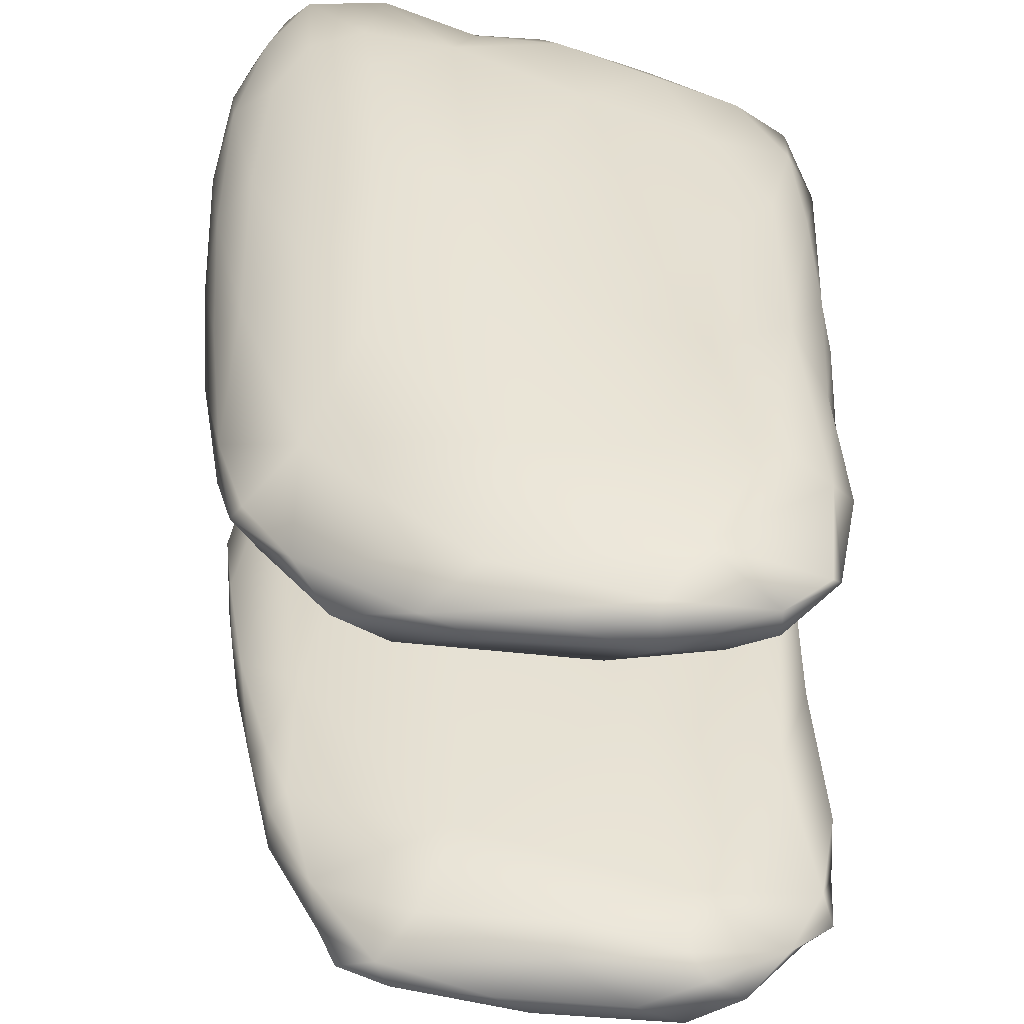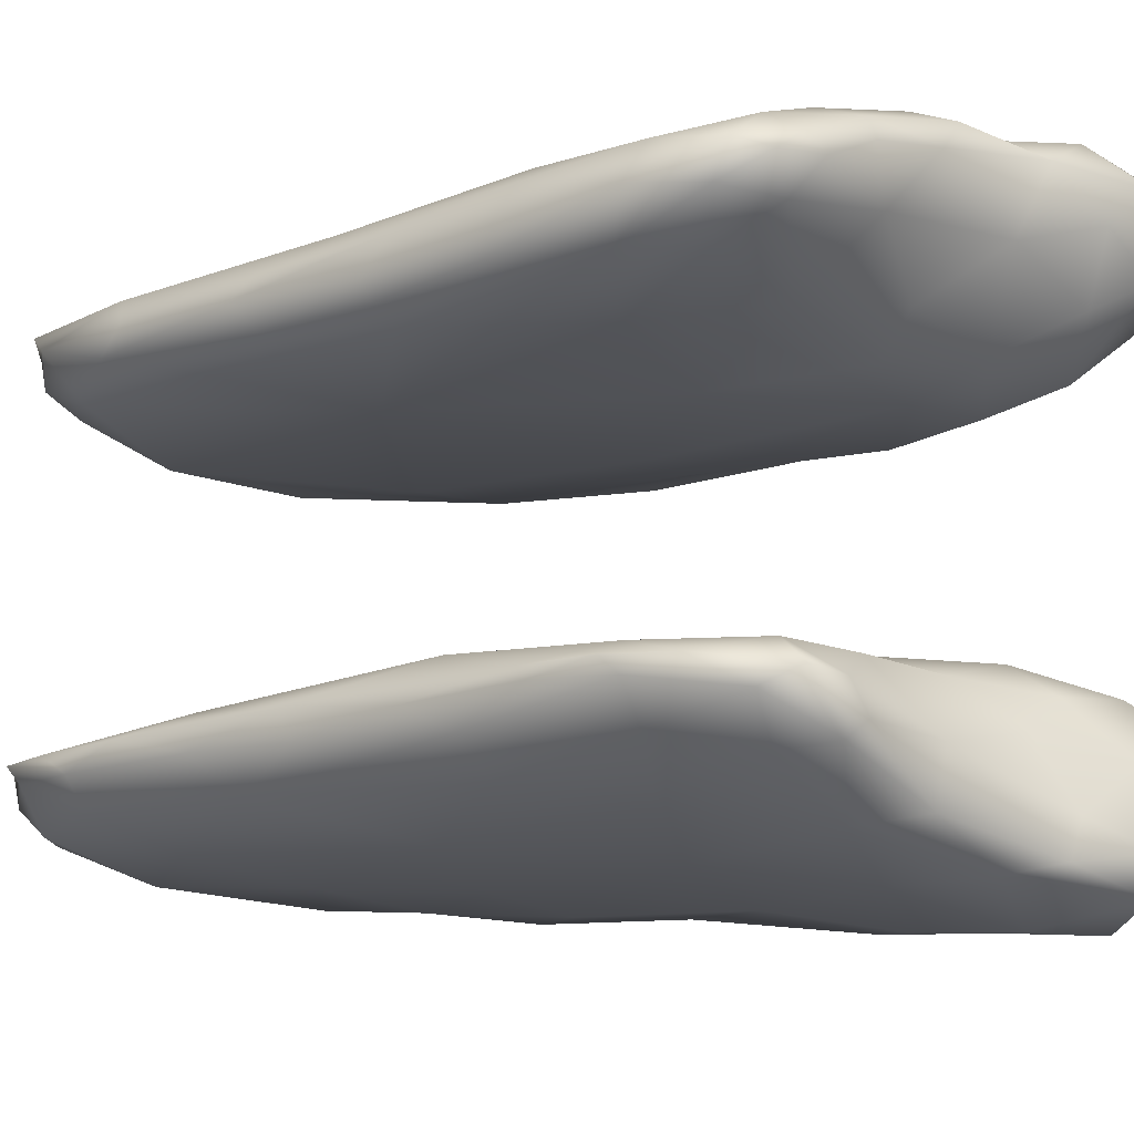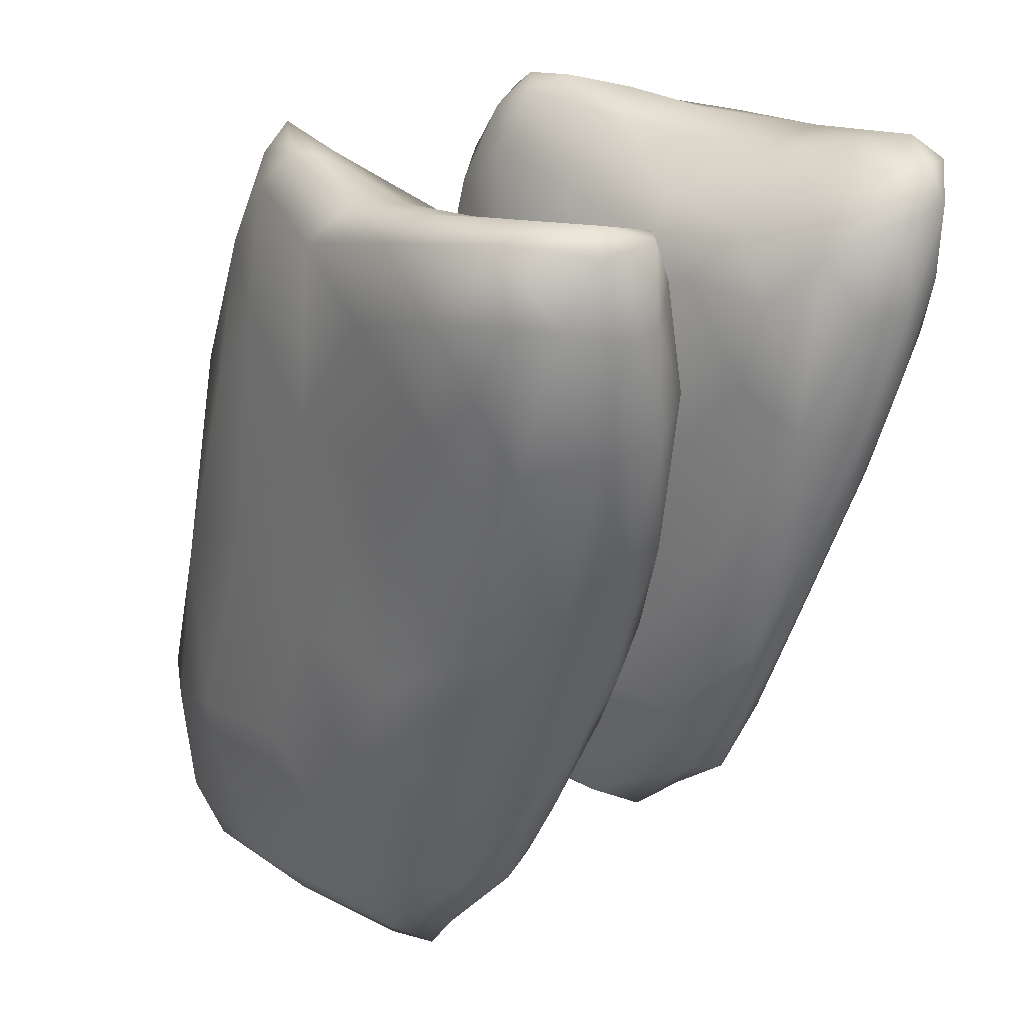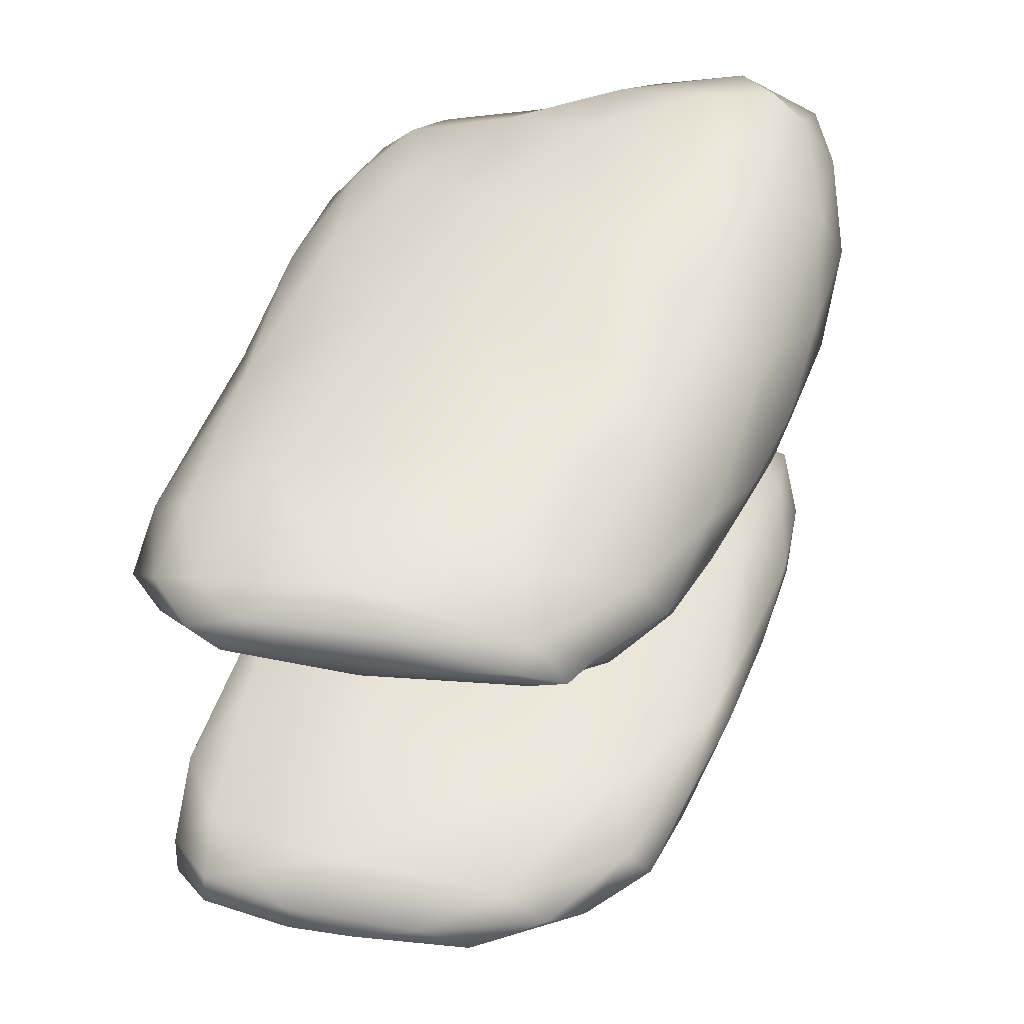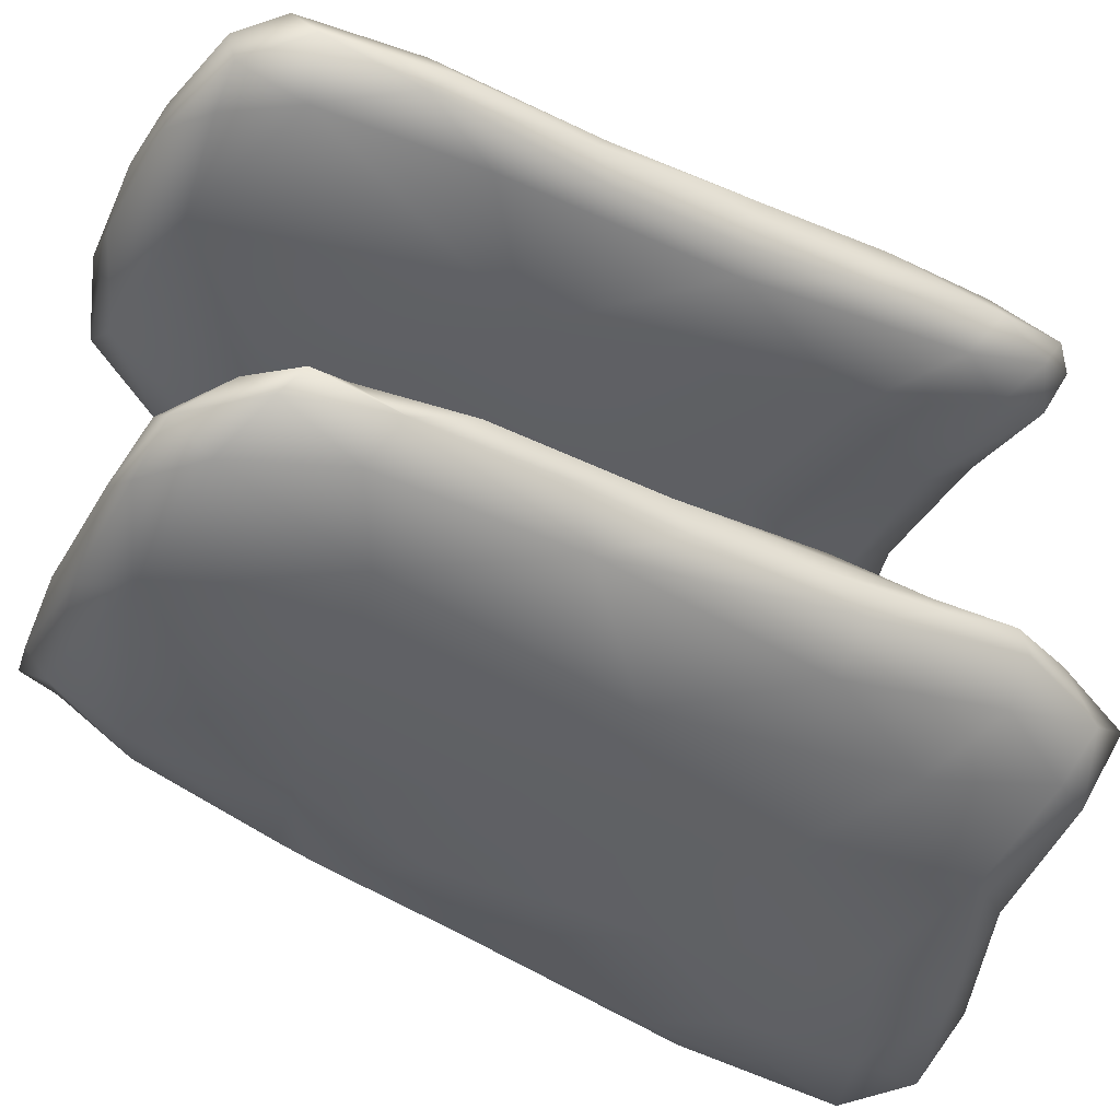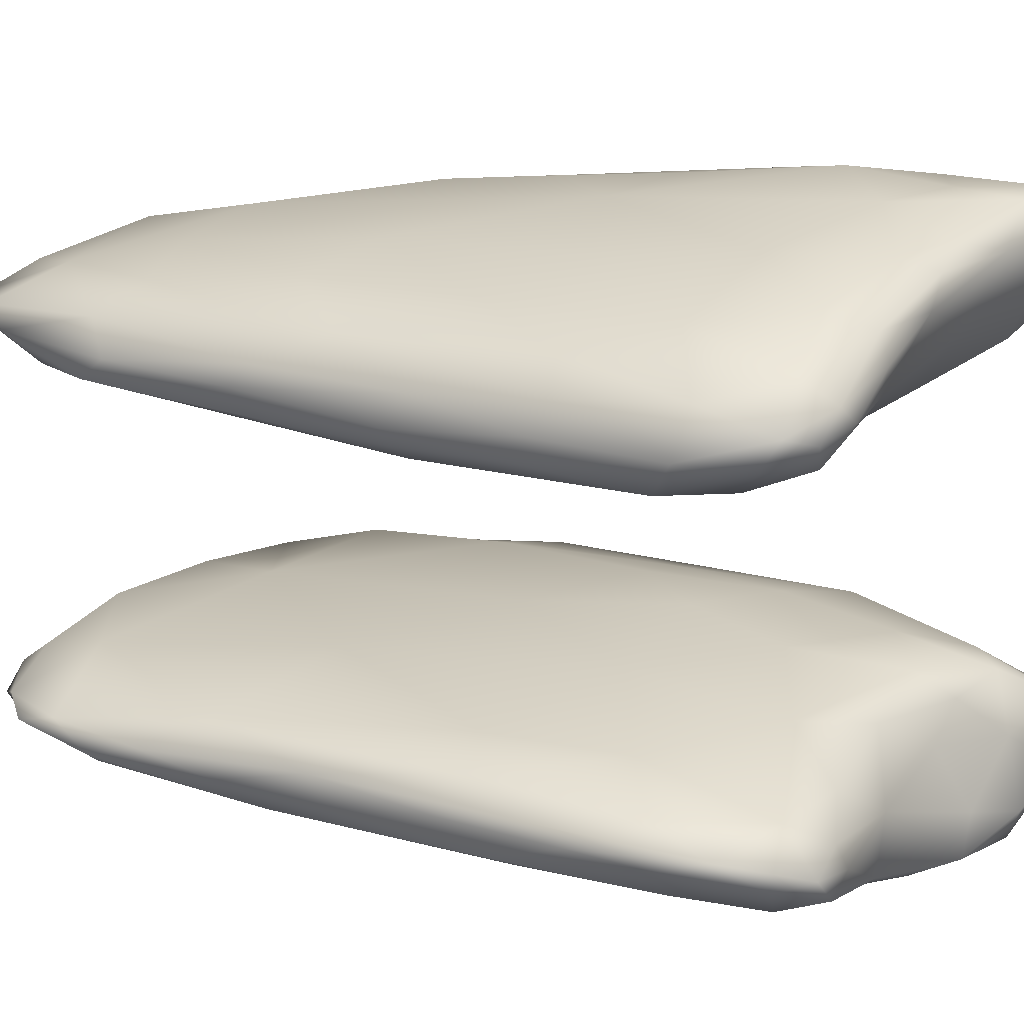
<metadata>
{"format":"obj","ext":"obj","renderer":"f3d","projection":"perspective","resolution":1024,"background":"white","views":[{"elev":35.3,"azim":14.4,"up":"+Z"},{"elev":-15.1,"azim":141.5,"up":"+Z"},{"elev":21.7,"azim":-138.7,"up":"+Y"},{"elev":-48.7,"azim":178.0,"up":"+Y"},{"elev":-38.7,"azim":73.1,"up":"+Z"},{"elev":20.7,"azim":129.2,"up":"+Z"}]}
</metadata>
<code>
v 5838 6639 5405
v 5767 6651 5408
v 5790 6707 5423
v 5851 6543 5414
v 5820 6484 5422
v 5802 6582 5414
v 5920 6467 5432
v 5941 6614 5428
v 5775 6522 5434
v 5734 6647 5435
v 5909 6686 5430
v 5716 6702 5460
v 5873 6713 5439
v 5734 6722 5473
v 5794 6720 5452
v 5860 6327 5448
v 5939 6286 5447
v 5912 6212 5452
v 5988 6387 5445
v 6042 6319 5451
v 6027 6510 5446
v 5724 6538 5471
v 5703 6638 5473
v 6021 6662 5452
v 5978 6698 5461
v 6077 6721 5491
v 5854 6709 5471
v 6006 6057 5472
v 6146 6035 5480
v 5996 6003 5507
v 6110 6002 5503
v 5992 6176 5458
v 5895 6185 5476
v 6095 6181 5465
v 6208 6175 5479
v 6132 6376 5466
v 6241 6309 5498
v 5791 6344 5496
v 6110 6584 5467
v 6176 6498 5487
v 6108 6690 5485
v 5961 6693 5509
v 5705 6708 5509
v 5792 6704 5514
v 6008 5984 5522
v 5914 6074 5512
v 6221 6019 5504
v 6257 6061 5502
v 6274 6151 5504
v 5848 6170 5524
v 6303 6172 5527
v 6215 6508 5512
v 5700 6545 5513
v 6161 6630 5500
v 5701 6640 5510
v 5874 6683 5529
v 6054 6719 5507
v 6121 6735 5530
v 6138 6708 5517
v 5967 5985 5532
v 6084 5989 5525
v 6186 6007 5523
v 6263 6032 5526
v 6294 6091 5531
v 6274 6283 5528
v 6248 6372 5524
v 5734 6437 5518
v 6185 6637 5531
v 5727 6708 5531
v 5996 5989 5539
v 5944 6016 5534
v 6128 6010 5553
v 5885 6080 5545
v 6314 6106 5541
v 6295 6221 5544
v 5802 6245 5548
v 5761 6345 5547
v 6251 6360 5548
v 6226 6465 5536
v 6205 6570 5536
v 5725 6443 5547
v 5706 6579 5546
v 6194 6626 5544
v 6237 6025 5544
v 6288 6069 5545
v 5843 6161 5558
v 6302 6134 5547
v 5711 6671 5532
v 5928 6663 5562
v 6034 6694 5556
v 5839 6680 5557
v 5780 6684 5563
v 6069 6717 5533
v 6166 6672 5542
v 5932 6038 5560
v 5879 6100 5565
v 5805 6254 5575
v 5780 6299 5564
v 5758 6360 5566
v 6203 6559 5548
v 5743 6521 5577
v 5738 6640 5556
v 6105 6694 5556
v 6019 6021 5564
v 6135 6032 5573
v 6219 6037 5557
v 5891 6110 5577
v 6209 6090 5568
v 6248 6256 5564
v 5856 6164 5572
v 6205 6485 5568
v 6166 6620 5559
v 5862 6653 5581
v 6025 6106 5577
v 5861 6230 5586
v 6115 6271 5582
v 5965 6338 5592
v 6162 6458 5580
v 5858 6384 5597
v 5802 6376 5582
v 6023 6490 5593
v 5900 6462 5600
v 5819 6499 5596
v 6114 6565 5575
v 5799 6599 5580
v 5989 6623 5575
v 5898 6555 5587
v 5815 6503 5778
v 5877 6587 5778
v 5936 6368 5779
v 6004 6505 5782
v 5796 6579 5786
v 5932 6614 5790
v 6150 6042 5808
v 6009 6014 5818
v 5988 6155 5794
v 5900 6144 5803
v 6127 6297 5796
v 6263 6103 5824
v 5812 6232 5810
v 5862 6306 5794
v 6209 6431 5805
v 6247 6238 5816
v 5769 6458 5803
v 6115 6555 5795
v 5753 6625 5809
v 6176 6623 5812
v 5845 6633 5807
v 6036 6640 5804
v 5932 6645 5821
v 6131 6666 5811
v 5788 6677 5842
v 5897 6072 5833
v 5970 6003 5841
v 6080 5995 5848
v 6193 6015 5845
v 6231 6044 5831
v 5840 6143 5832
v 6292 6178 5834
v 5794 6249 5840
v 6251 6323 5823
v 5764 6355 5828
v 6228 6428 5819
v 6237 6428 5835
v 5724 6461 5838
v 5722 6568 5826
v 6211 6529 5824
v 5706 6654 5853
v 6190 6648 5845
v 6009 6699 5856
v 6110 6715 5833
v 5736 6691 5871
v 6156 6696 5839
v 6035 5992 5864
v 6267 6049 5847
v 6298 6100 5859
v 5876 6074 5855
v 6292 6203 5855
v 6263 6305 5847
v 5754 6364 5854
v 6212 6543 5846
v 5700 6574 5864
v 5871 6686 5872
v 5794 6704 5897
v 6089 6730 5864
v 6131 6727 5858
v 5934 6031 5863
v 6136 6000 5863
v 6268 6044 5871
v 5842 6148 5863
v 5792 6281 5870
v 6245 6393 5856
v 5715 6495 5877
v 6229 6448 5863
v 6200 6553 5873
v 5695 6664 5901
v 5712 6694 5903
v 6154 6713 5866
v 5885 6074 5866
v 6192 6015 5871
v 6295 6080 5875
v 6279 6181 5880
v 6254 6319 5865
v 5699 6596 5902
v 6168 6648 5881
v 6036 6721 5891
v 5751 6711 5931
v 6103 6725 5878
v 6071 6025 5890
v 6137 6010 5875
v 5915 6118 5895
v 5751 6406 5890
v 5721 6539 5918
v 5961 6708 5910
v 6114 6697 5897
v 6192 6025 5880
v 6208 6079 5890
v 6235 6194 5901
v 5814 6281 5894
v 6217 6369 5889
v 5777 6422 5924
v 6173 6536 5896
v 5716 6694 5931
v 5851 6705 5930
v 6033 6710 5912
v 6055 6131 5914
v 5928 6226 5926
v 6158 6156 5910
v 6093 6303 5923
v 5856 6311 5929
v 6171 6295 5908
v 6141 6441 5911
v 6062 6482 5933
v 6109 6598 5914
v 5719 6635 5936
v 6049 6675 5926
v 5943 6706 5934
v 5741 6683 5954
v 5960 6414 5947
v 5903 6333 5940
v 5877 6427 5952
v 5810 6494 5954
v 5754 6544 5943
v 6005 6594 5943
v 5964 6679 5945
v 5806 6693 5958
v 5836 6554 5969
v 5769 6600 5957
v 5887 6618 5961
v 5890 6682 5943
v 5807 6631 5959
g grp1
f 1 2 3
f 4 5 6
f 4 6 1
f 7 4 8
f 5 9 6
f 8 4 1
f 1 6 2
f 6 9 2
f 2 9 10
f 2 10 3
f 8 1 11
f 3 10 12
f 3 11 1
f 3 13 11
f 14 3 12
f 13 3 15
f 16 17 18
f 7 17 16
f 19 20 17
f 9 5 16
f 7 16 5
f 19 17 7
f 7 5 4
f 19 7 21
f 21 7 8
f 9 22 10
f 23 10 22
f 21 8 24
f 11 24 8
f 10 23 12
f 25 11 13
f 24 11 25
f 26 24 25
f 3 14 15
f 13 15 27
f 28 29 30
f 30 29 31
f 32 28 33
f 29 28 34
f 34 28 32
f 35 29 34
f 32 33 18
f 32 18 17
f 20 32 17
f 34 32 20
f 35 34 36
f 37 35 36
f 34 20 36
f 18 33 16
f 33 38 16
f 16 38 9
f 20 19 21
f 36 20 21
f 9 38 22
f 36 21 39
f 40 36 39
f 21 24 39
f 39 24 41
f 27 42 13
f 25 13 42
f 41 24 26
f 12 43 14
f 44 27 15
f 45 30 31
f 28 46 33
f 28 30 46
f 47 31 29
f 48 47 29
f 35 48 29
f 48 35 49
f 50 33 46
f 49 35 37
f 51 49 37
f 50 38 33
f 36 40 37
f 40 52 37
f 23 22 53
f 54 52 40
f 40 39 54
f 55 23 53
f 23 55 12
f 39 41 54
f 56 42 27
f 26 25 57
f 25 42 57
f 14 44 15
f 26 57 58
f 59 41 26
f 54 41 59
f 60 30 45
f 31 61 45
f 61 31 62
f 47 62 31
f 47 63 62
f 48 63 47
f 48 64 63
f 48 49 64
f 51 64 49
f 51 37 65
f 65 37 66
f 38 67 22
f 66 37 52
f 22 67 53
f 52 54 68
f 44 56 27
f 55 43 12
f 14 43 69
f 14 69 44
f 59 26 58
f 68 54 59
f 45 70 60
f 45 61 70
f 46 30 71
f 71 30 60
f 62 72 61
f 46 73 50
f 64 51 74
f 51 65 75
f 38 50 76
f 38 76 77
f 78 65 66
f 38 77 67
f 66 52 79
f 80 79 52
f 67 81 53
f 81 82 53
f 68 80 52
f 83 80 68
f 61 72 70
f 46 71 73
f 62 84 72
f 62 63 84
f 85 63 64
f 64 74 85
f 73 86 50
f 86 76 50
f 74 51 87
f 51 75 87
f 65 78 75
f 77 81 67
f 66 79 78
f 53 82 55
f 55 82 88
f 42 56 89
f 42 89 90
f 55 88 43
f 56 44 91
f 88 69 43
f 92 91 44
f 57 42 93
f 58 57 93
f 83 68 94
f 69 92 44
f 59 58 94
f 94 68 59
f 95 71 70
f 70 71 60
f 63 85 84
f 95 73 71
f 96 73 95
f 85 74 87
f 73 96 86
f 86 97 76
f 76 97 98
f 76 98 77
f 98 99 77
f 77 99 81
f 78 79 100
f 81 101 82
f 80 100 79
f 80 83 100
f 91 89 56
f 83 94 100
f 42 90 93
f 88 102 69
f 102 92 69
f 93 103 58
f 103 94 58
f 70 72 104
f 70 104 95
f 104 72 105
f 105 72 106
f 72 84 106
f 96 95 107
f 85 106 84
f 106 85 108
f 87 108 85
f 109 108 87
f 96 110 86
f 86 110 97
f 109 87 75
f 109 75 78
f 99 101 81
f 78 111 109
f 78 100 111
f 112 111 100
f 82 102 88
f 102 82 101
f 91 113 89
f 100 94 112
f 91 92 113
f 103 93 90
f 94 103 112
f 107 95 114
f 95 104 114
f 105 114 104
f 108 105 106
f 114 115 107
f 108 114 105
f 116 114 108
f 96 107 110
f 115 110 107
f 108 109 116
f 114 117 115
f 116 117 114
f 97 110 115
f 116 109 118
f 119 115 117
f 99 98 97
f 99 97 120
f 120 97 115
f 116 121 117
f 116 118 121
f 109 111 118
f 101 99 120
f 121 122 117
f 119 122 123
f 123 101 120
f 120 119 123
f 118 124 121
f 111 124 118
f 123 125 101
f 102 101 125
f 111 112 124
f 124 126 121
f 126 89 113
f 90 89 126
f 113 92 125
f 103 90 126
f 124 103 126
f 112 103 124
f 125 92 102
f 120 115 119
f 117 122 119
f 123 122 127
f 125 123 127
f 122 121 127
f 121 126 127
f 126 113 127
f 127 113 125
f 128 129 130
f 130 129 131
f 129 128 132
f 133 131 129
f 134 135 136
f 136 135 137
f 134 136 138
f 139 134 138
f 137 140 141
f 136 137 141
f 138 136 130
f 142 143 138
f 131 138 130
f 136 141 130
f 140 144 141
f 138 145 142
f 138 131 145
f 130 141 128
f 141 144 128
f 128 144 132
f 132 144 146
f 142 145 147
f 129 148 133
f 131 133 149
f 132 148 129
f 133 148 150
f 149 133 150
f 145 131 149
f 151 145 149
f 148 132 146
f 147 145 151
f 152 148 146
f 153 135 154
f 154 135 155
f 135 134 156
f 134 157 156
f 135 153 137
f 139 157 134
f 158 140 153
f 137 153 140
f 143 159 139
f 140 158 160
f 139 138 143
f 161 143 142
f 162 140 160
f 161 142 163
f 140 162 144
f 164 161 163
f 144 162 165
f 165 166 144
f 163 142 167
f 144 166 146
f 142 147 167
f 146 166 168
f 147 169 167
f 149 150 170
f 171 149 170
f 146 168 172
f 152 146 172
f 151 149 171
f 151 173 147
f 173 169 147
f 171 173 151
f 154 155 174
f 156 155 135
f 156 157 175
f 139 175 157
f 176 175 139
f 139 159 176
f 153 177 158
f 178 176 159
f 159 143 161
f 179 159 161
f 179 161 164
f 162 180 165
f 167 164 163
f 181 164 167
f 166 165 182
f 182 168 166
f 169 181 167
f 148 183 150
f 148 152 183
f 152 172 184
f 171 170 185
f 171 185 186
f 173 171 186
f 153 187 177
f 154 187 153
f 155 188 174
f 156 188 155
f 175 176 189
f 177 190 158
f 158 190 160
f 190 191 160
f 159 179 178
f 160 191 180
f 162 160 180
f 179 164 192
f 180 193 165
f 165 193 182
f 164 181 194
f 181 169 195
f 196 168 182
f 152 184 183
f 197 172 168
f 169 173 198
f 186 198 173
f 154 174 187
f 187 199 177
f 156 189 200
f 175 189 156
f 201 189 176
f 199 190 177
f 201 176 202
f 176 178 202
f 179 203 178
f 179 192 203
f 192 164 194
f 193 204 182
f 181 195 194
f 150 183 170
f 196 197 168
f 169 205 195
f 170 206 185
f 169 198 205
f 172 197 207
f 208 185 206
f 185 208 186
f 209 187 174
f 210 209 174
f 188 210 174
f 210 188 200
f 188 156 200
f 211 190 199
f 178 203 202
f 191 212 180
f 193 180 212
f 203 192 194
f 193 213 204
f 182 204 196
f 170 183 214
f 170 214 206
f 198 215 205
f 198 208 215
f 208 198 186
f 187 211 199
f 211 187 209
f 216 209 210
f 210 200 216
f 216 200 189
f 216 189 217
f 189 201 217
f 202 218 217
f 201 202 217
f 211 219 190
f 220 218 202
f 190 219 191
f 202 203 220
f 191 219 212
f 221 212 219
f 212 213 193
f 221 213 212
f 203 194 220
f 194 195 220
f 195 222 220
f 195 205 222
f 196 223 197
f 224 183 184
f 214 183 224
f 206 214 225
f 197 223 207
f 184 172 207
f 224 184 207
f 208 206 225
f 211 209 226
f 216 217 209
f 217 226 209
f 226 227 211
f 228 226 217
f 217 218 228
f 228 229 226
f 230 211 227
f 218 231 228
f 211 230 219
f 228 231 229
f 218 220 231
f 231 232 229
f 232 233 229
f 221 219 230
f 220 232 231
f 220 222 232
f 232 234 233
f 222 234 232
f 222 205 234
f 196 204 235
f 223 196 235
f 234 215 236
f 234 205 215
f 214 224 237
f 225 214 237
f 215 225 236
f 223 238 207
f 215 208 225
f 226 239 227
f 229 239 226
f 230 227 240
f 227 239 240
f 229 233 239
f 240 241 230
f 239 241 240
f 242 230 241
f 221 230 242
f 243 221 242
f 244 239 233
f 221 243 213
f 234 244 233
f 235 213 243
f 213 235 204
f 244 236 245
f 234 236 244
f 238 223 235
f 236 225 245
f 225 237 245
f 207 238 246
f 207 246 224
f 247 242 241
f 239 247 241
f 242 248 243
f 247 239 249
f 244 249 239
f 243 248 235
f 238 235 248
f 245 250 249
f 244 245 249
f 246 250 224
f 237 224 250
f 245 237 250
f 247 248 242
f 247 251 248
f 247 249 251
f 248 251 238
f 246 238 251
f 249 246 251
f 250 246 249

</code>
